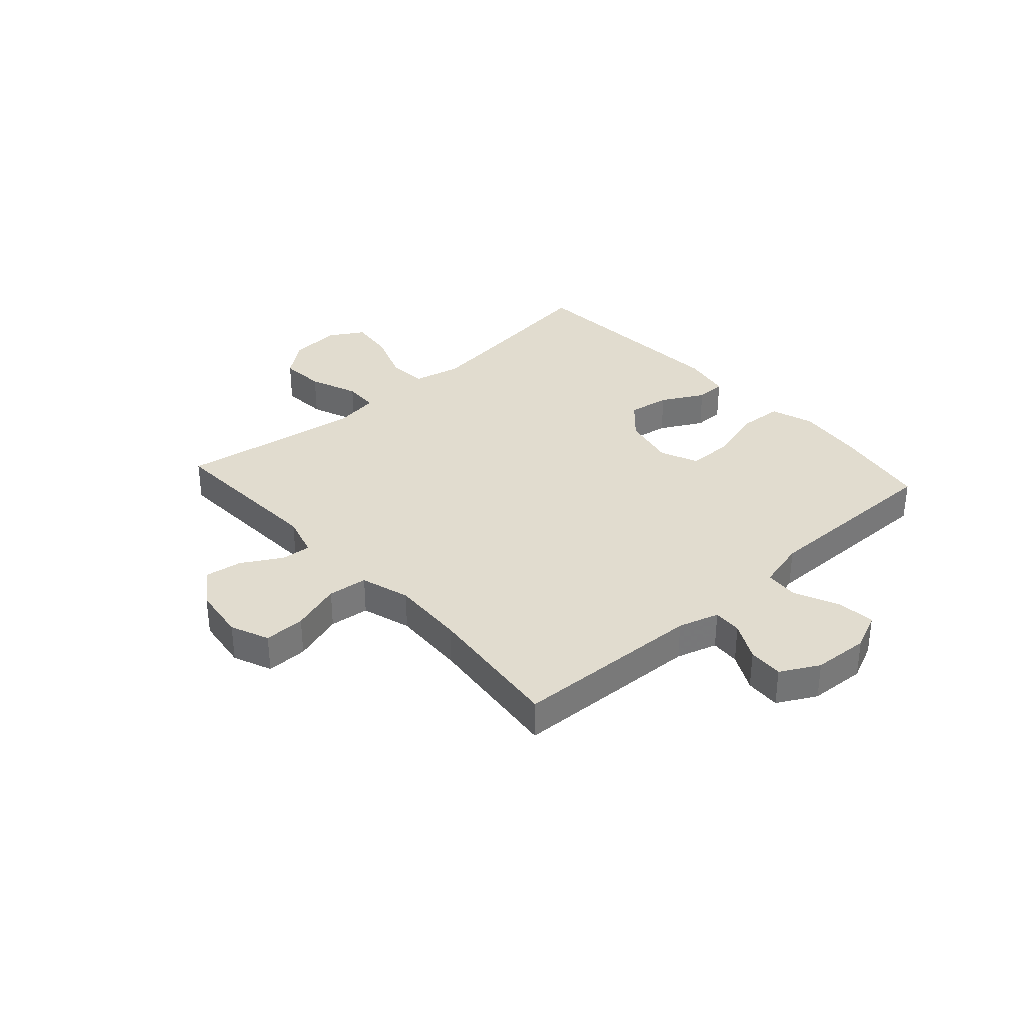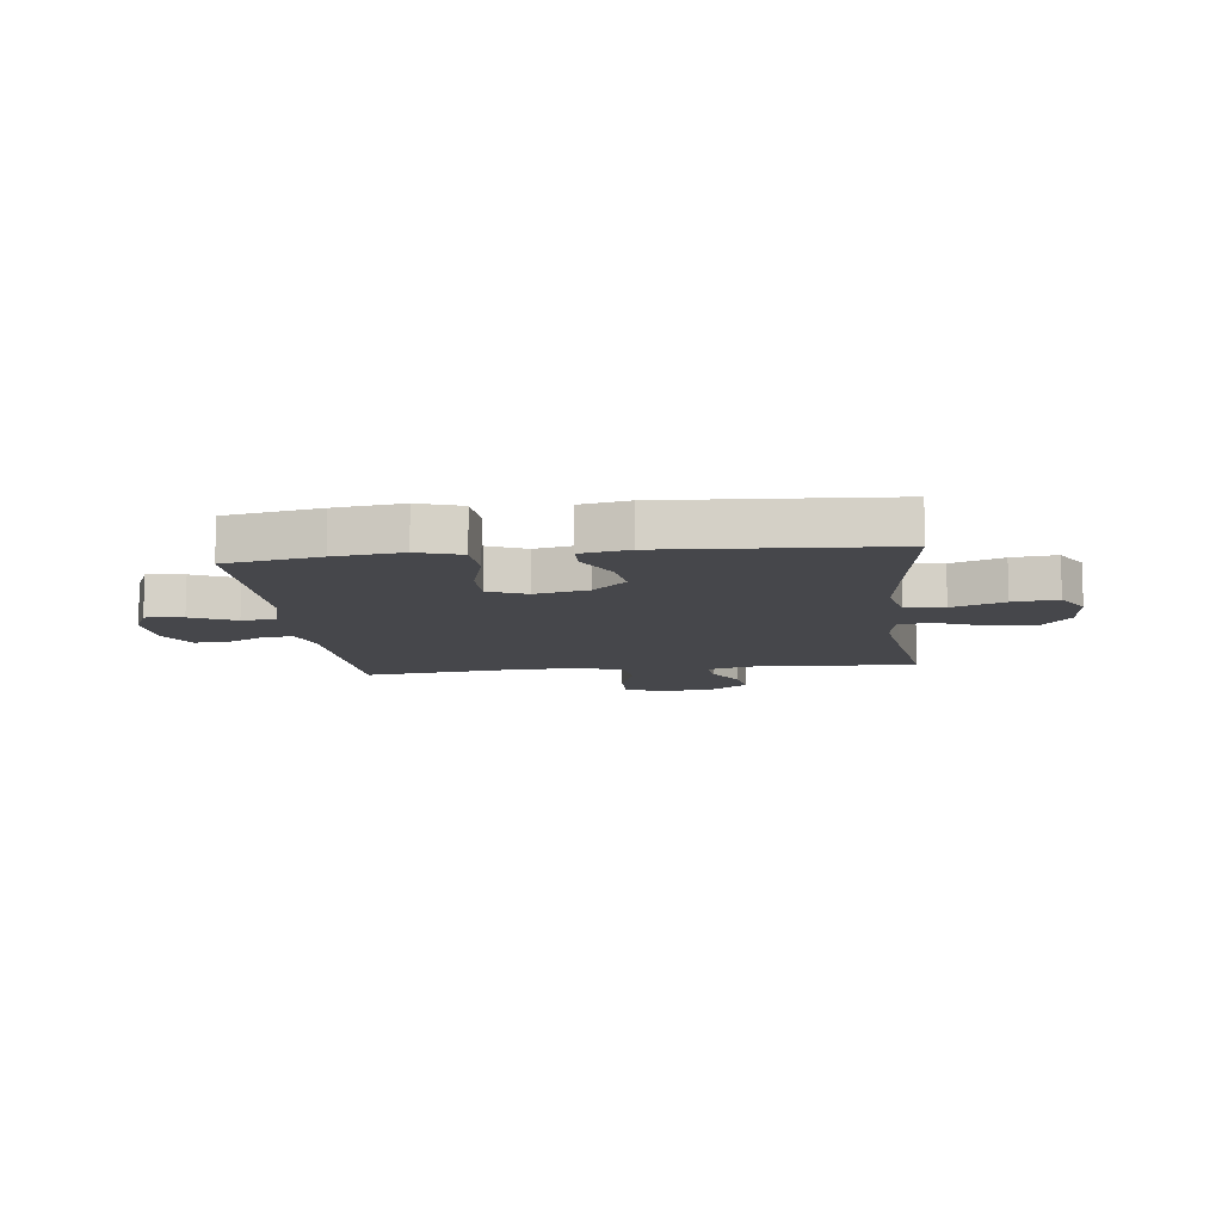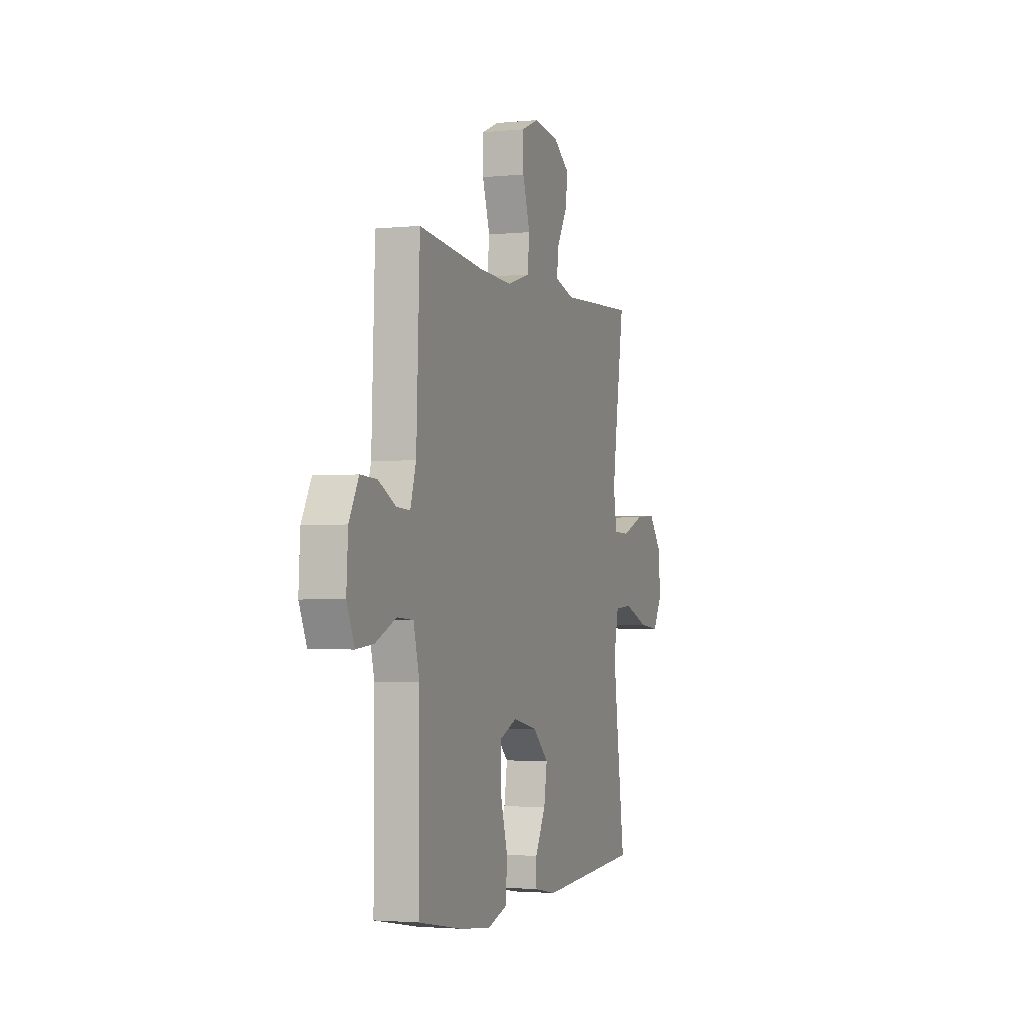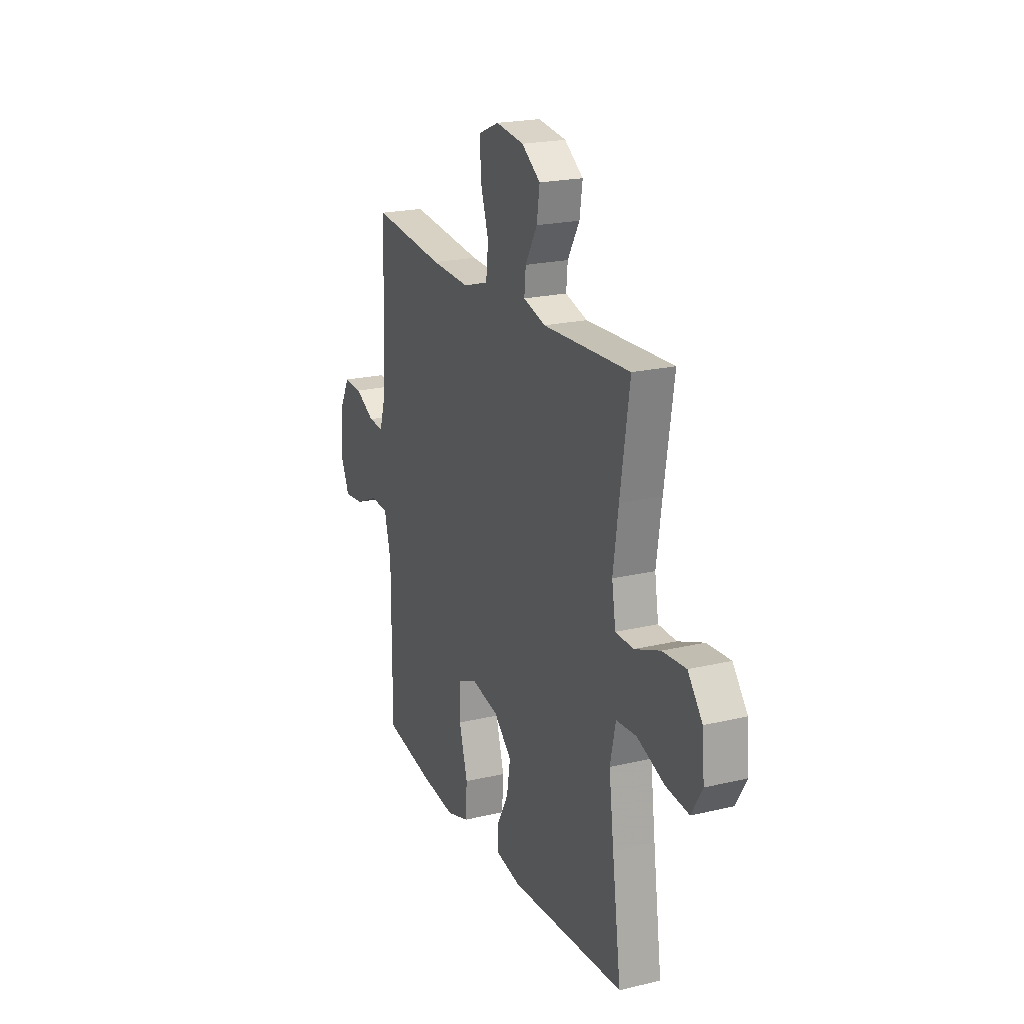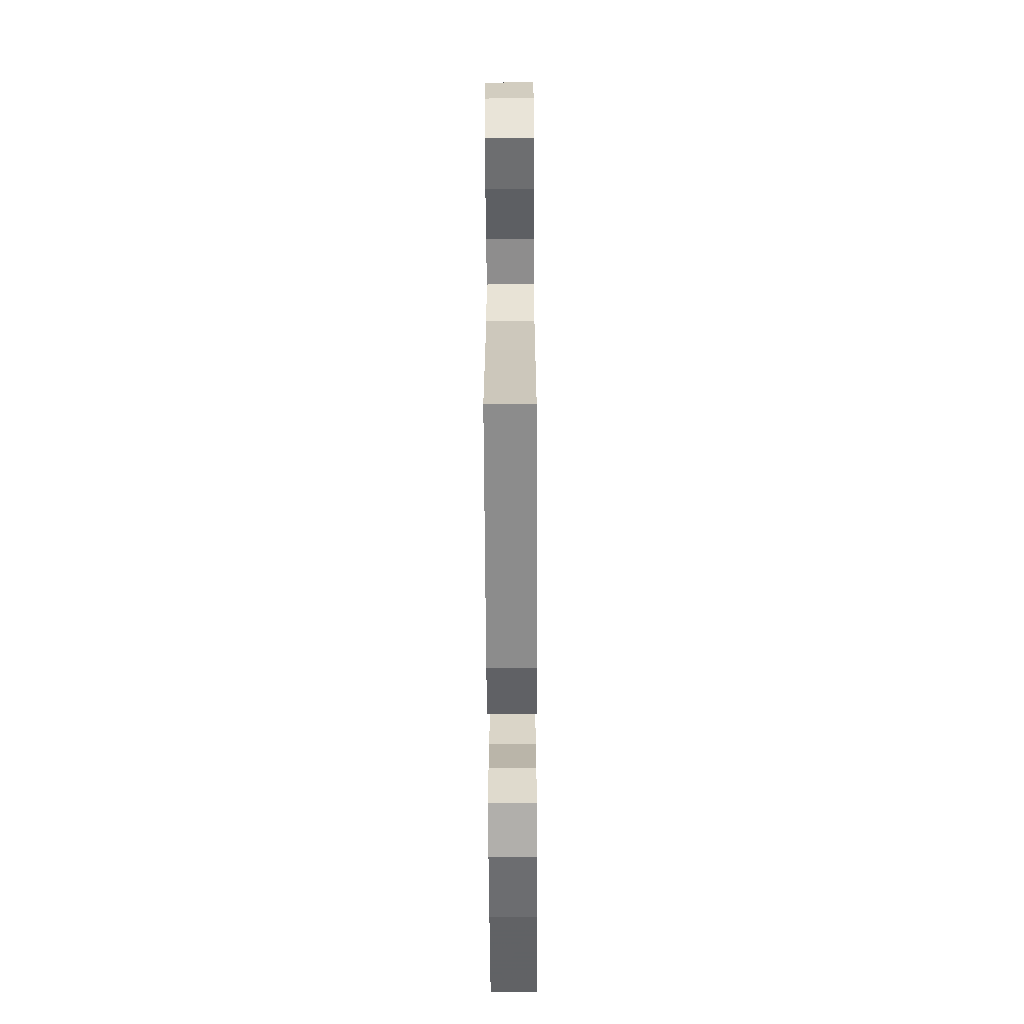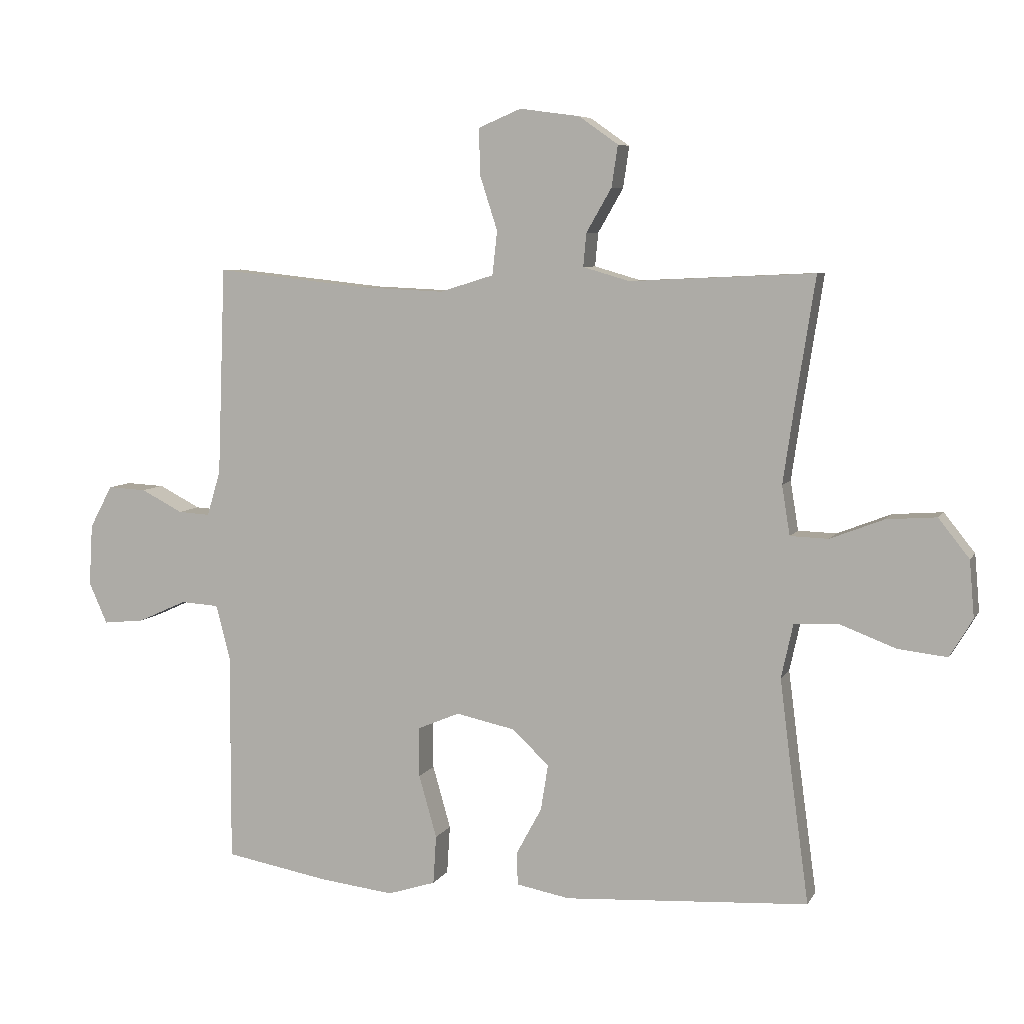
<metadata>
{"format":"obj","ext":"obj","renderer":"f3d","projection":"perspective","resolution":1024,"background":"white","views":[{"elev":34.2,"azim":48.0,"up":"+Y"},{"elev":-10.7,"azim":-173.3,"up":"+Y"},{"elev":-2.5,"azim":109.6,"up":"+Z"},{"elev":21.1,"azim":-113.1,"up":"+Z"},{"elev":-60.6,"azim":-89.7,"up":"+Z"},{"elev":6.8,"azim":-162.3,"up":"+Z"}]}
</metadata>
<code>
v -0.5 0.07 0.5
v -0.201 0.07 0.486
v -0.125 0.07 0.508
v -0.13 0.07 0.562
v -0.171 0.07 0.633
v -0.181 0.07 0.7
v -0.117 0.07 0.745
v -0.02 0.07 0.758
v 0.049 0.07 0.729
v 0.048 0.07 0.655
v 0.019 0.07 0.565
v 0.027 0.07 0.494
v 0.115 0.07 0.467
v 0.248 0.07 0.473
v 0.5 0.07 0.5
v 0.513 0.07 0.16
v 0.535 0.07 0.087
v 0.587 0.07 0.09
v 0.655 0.07 0.125
v 0.718 0.07 0.128
v 0.755 0.07 0.059
v 0.761 0.07 -0.041
v 0.731 0.07 -0.108
v 0.664 0.07 -0.101
v 0.584 0.07 -0.065
v 0.522 0.07 -0.069
v 0.499 0.07 -0.158
v 0.5 0.07 -0.5
v 0.331 0.07 -0.53
v 0.21 0.07 -0.544
v 0.132 0.07 -0.519
v 0.127 0.07 -0.44
v 0.156 0.07 -0.338
v 0.156 0.07 -0.257
v 0.088 0.07 -0.228
v -0.007 0.07 -0.248
v -0.068 0.07 -0.304
v -0.056 0.07 -0.379
v -0.015 0.07 -0.455
v -0.016 0.07 -0.509
v -0.103 0.07 -0.525
v -0.5 0.07 -0.5
v -0.469 0.07 -0.272
v -0.452 0.07 -0.137
v -0.471 0.07 -0.05
v -0.541 0.07 -0.045
v -0.634 0.07 -0.08
v -0.714 0.07 -0.089
v -0.751 0.07 -0.027
v -0.743 0.07 0.065
v -0.693 0.07 0.128
v -0.612 0.07 0.122
v -0.525 0.07 0.088
v -0.463 0.07 0.09
v -0.45 0.07 0.17
v -0.468 0.07 0.294
v -0.5 0 0.5
v -0.201 0 0.486
v -0.125 0 0.508
v -0.13 0 0.562
v -0.171 0 0.633
v -0.181 0 0.7
v -0.117 0 0.745
v -0.02 0 0.758
v 0.049 0 0.729
v 0.048 0 0.655
v 0.019 0 0.565
v 0.027 0 0.494
v 0.115 0 0.467
v 0.248 0 0.473
v 0.5 0 0.5
v 0.513 0 0.16
v 0.535 0 0.087
v 0.587 0 0.09
v 0.655 0 0.125
v 0.718 0 0.128
v 0.755 0 0.059
v 0.761 0 -0.041
v 0.731 0 -0.108
v 0.664 0 -0.101
v 0.584 0 -0.065
v 0.522 0 -0.069
v 0.499 0 -0.158
v 0.5 0 -0.5
v 0.331 0 -0.53
v 0.21 0 -0.544
v 0.132 0 -0.519
v 0.127 0 -0.44
v 0.156 0 -0.338
v 0.156 0 -0.257
v 0.088 0 -0.228
v -0.007 0 -0.248
v -0.068 0 -0.304
v -0.056 0 -0.379
v -0.015 0 -0.455
v -0.016 0 -0.509
v -0.103 0 -0.525
v -0.5 0 -0.5
v -0.469 0 -0.272
v -0.452 0 -0.137
v -0.471 0 -0.05
v -0.541 0 -0.045
v -0.634 0 -0.08
v -0.714 0 -0.089
v -0.751 0 -0.027
v -0.743 0 0.065
v -0.693 0 0.128
v -0.612 0 0.122
v -0.525 0 0.088
v -0.463 0 0.09
v -0.45 0 0.17
v -0.468 0 0.294
f 51 52 53
f 50 51 53
f 49 50 53
f 48 49 53
f 47 48 53
f 46 47 53
f 45 46 53 54
f 44 45 54 55
f 41 42 43
f 40 41 43
f 39 40 43
f 38 39 43
f 37 38 43 44
f 36 37 44 55
f 31 32 33
f 30 31 33
f 29 30 33
f 28 29 33
f 27 28 33
f 26 27 33 34
f 23 24 25
f 22 23 25
f 21 22 25
f 20 21 25
f 19 20 25
f 18 19 25
f 17 18 25 26
f 26 34 35
f 17 26 35
f 16 17 35
f 9 10 11
f 8 9 11
f 7 8 11
f 6 7 11
f 5 6 11
f 4 5 11
f 3 4 11 12
f 2 3 12 13
f 56 1 2 13
f 36 55 56
f 35 36 56
f 16 35 56
f 15 16 56
f 14 15 56
f 13 14 56
f 109 108 107
f 109 107 106
f 109 106 105
f 109 105 104
f 109 104 103
f 109 103 102
f 110 109 102 101
f 111 110 101 100
f 99 98 97
f 99 97 96
f 99 96 95
f 99 95 94
f 100 99 94 93
f 111 100 93 92
f 89 88 87
f 89 87 86
f 89 86 85
f 89 85 84
f 89 84 83
f 90 89 83 82
f 81 80 79
f 81 79 78
f 81 78 77
f 81 77 76
f 81 76 75
f 81 75 74
f 82 81 74 73
f 91 90 82
f 91 82 73
f 91 73 72
f 67 66 65
f 67 65 64
f 67 64 63
f 67 63 62
f 67 62 61
f 67 61 60
f 68 67 60 59
f 69 68 59 58
f 69 58 57 112
f 112 111 92
f 112 92 91
f 112 91 72
f 112 72 71
f 112 71 70
f 112 70 69
f 1 57 58 2
f 2 58 59 3
f 3 59 60 4
f 4 60 61 5
f 5 61 62 6
f 6 62 63 7
f 7 63 64 8
f 8 64 65 9
f 9 65 66 10
f 10 66 67 11
f 11 67 68 12
f 12 68 69 13
f 13 69 70 14
f 14 70 71 15
f 15 71 72 16
f 16 72 73 17
f 17 73 74 18
f 18 74 75 19
f 19 75 76 20
f 20 76 77 21
f 21 77 78 22
f 22 78 79 23
f 23 79 80 24
f 24 80 81 25
f 25 81 82 26
f 26 82 83 27
f 27 83 84 28
f 28 84 85 29
f 29 85 86 30
f 30 86 87 31
f 31 87 88 32
f 32 88 89 33
f 33 89 90 34
f 34 90 91 35
f 35 91 92 36
f 36 92 93 37
f 37 93 94 38
f 38 94 95 39
f 39 95 96 40
f 40 96 97 41
f 41 97 98 42
f 42 98 99 43
f 43 99 100 44
f 44 100 101 45
f 45 101 102 46
f 46 102 103 47
f 47 103 104 48
f 48 104 105 49
f 49 105 106 50
f 50 106 107 51
f 51 107 108 52
f 52 108 109 53
f 53 109 110 54
f 54 110 111 55
f 55 111 112 56
f 56 112 57 1

</code>
